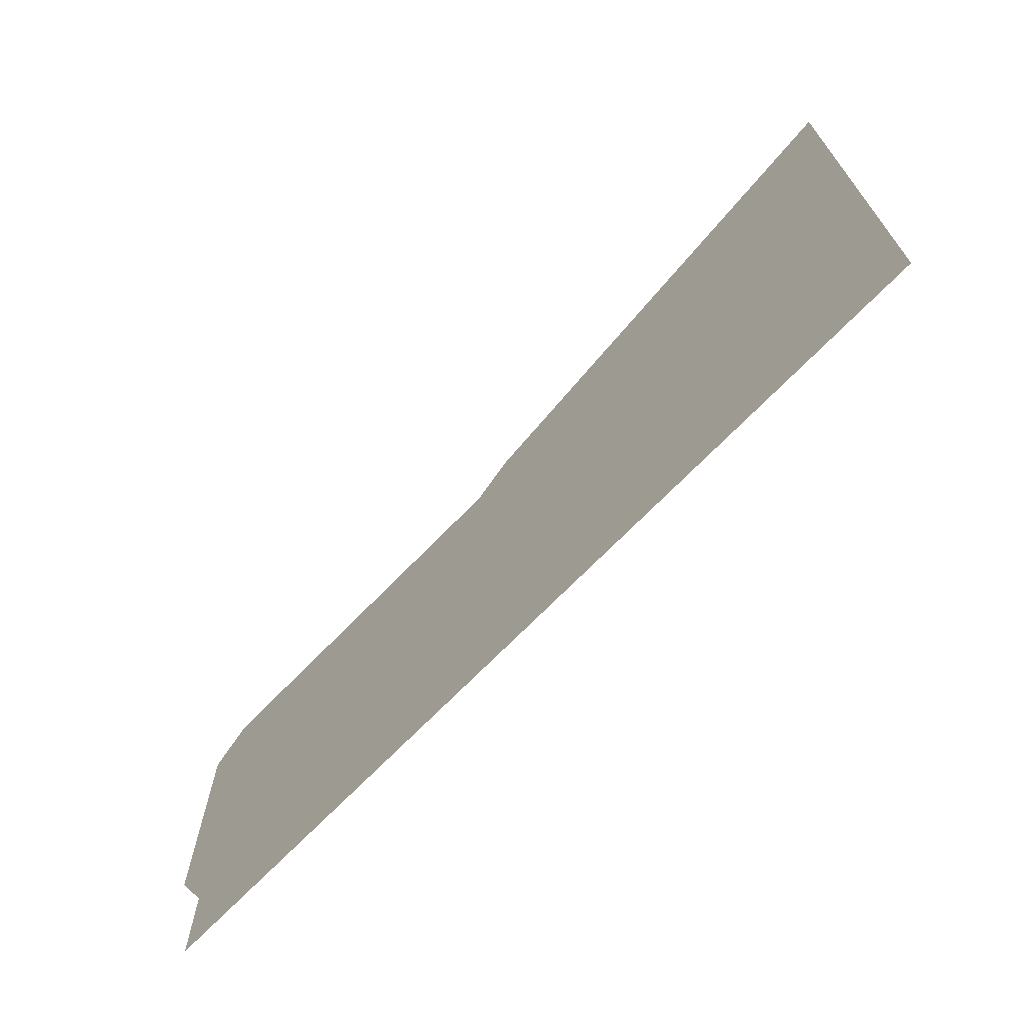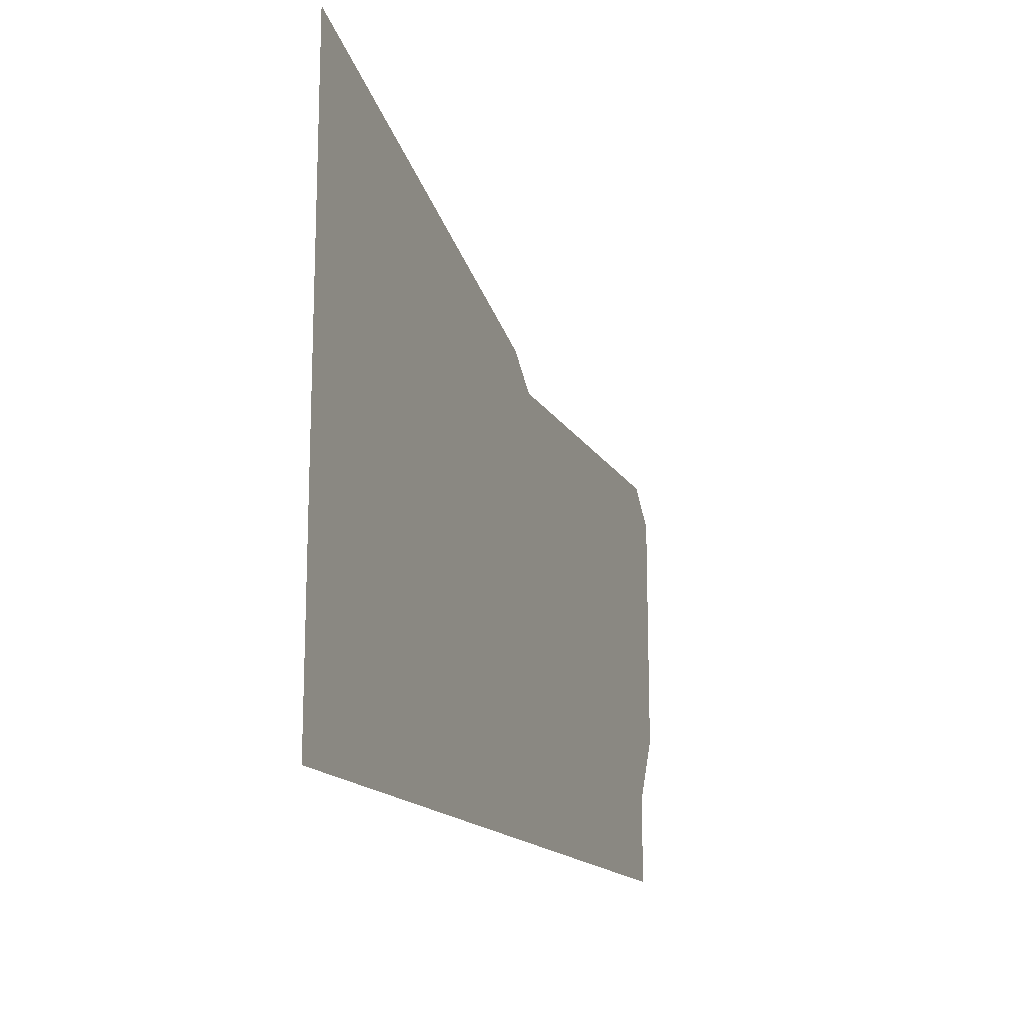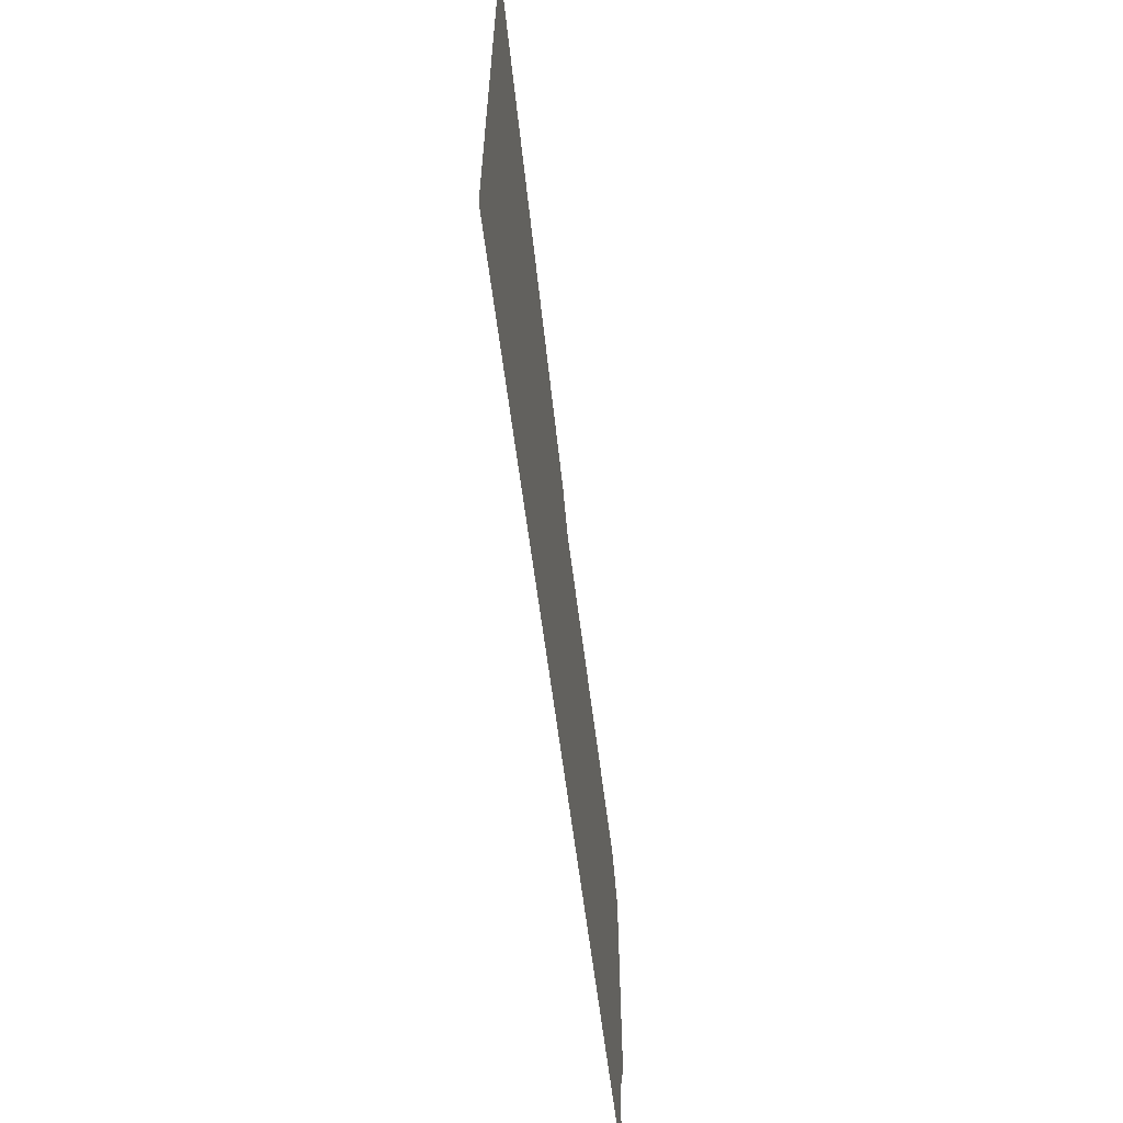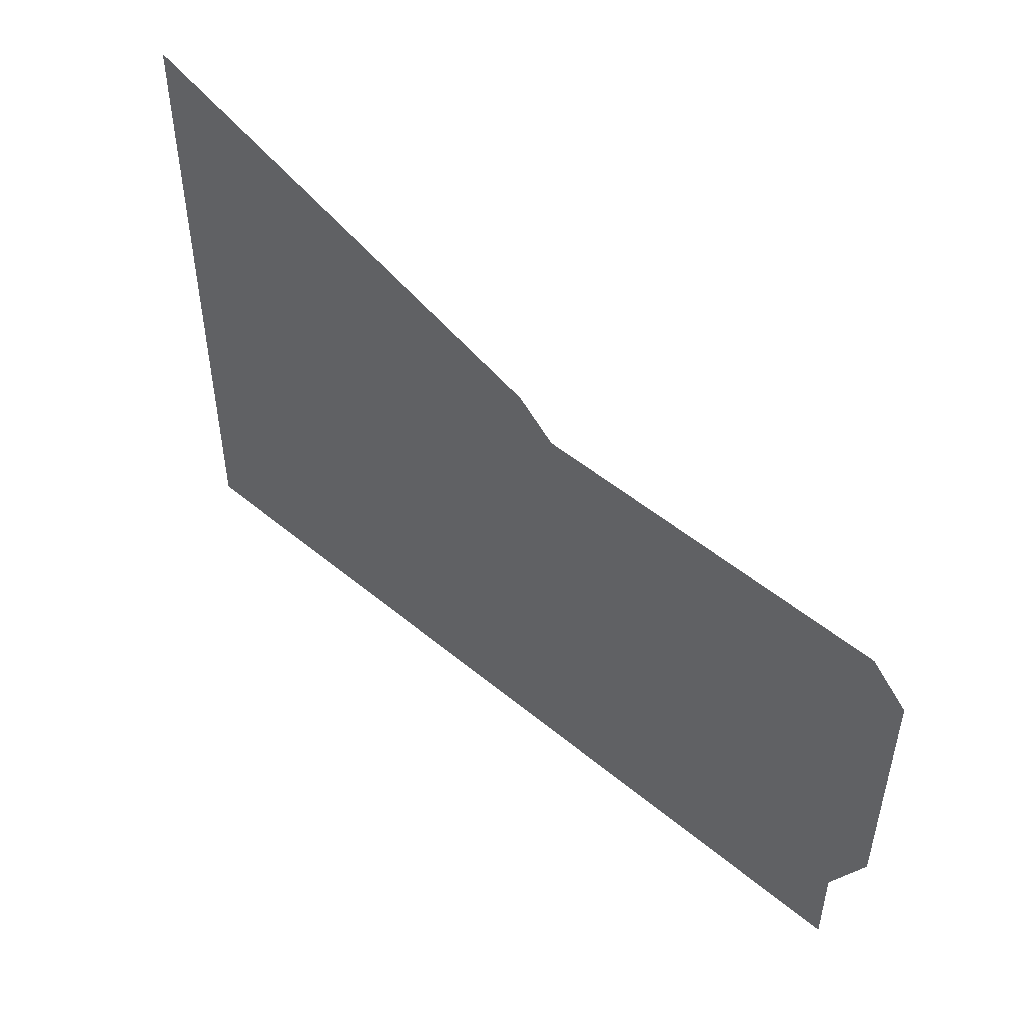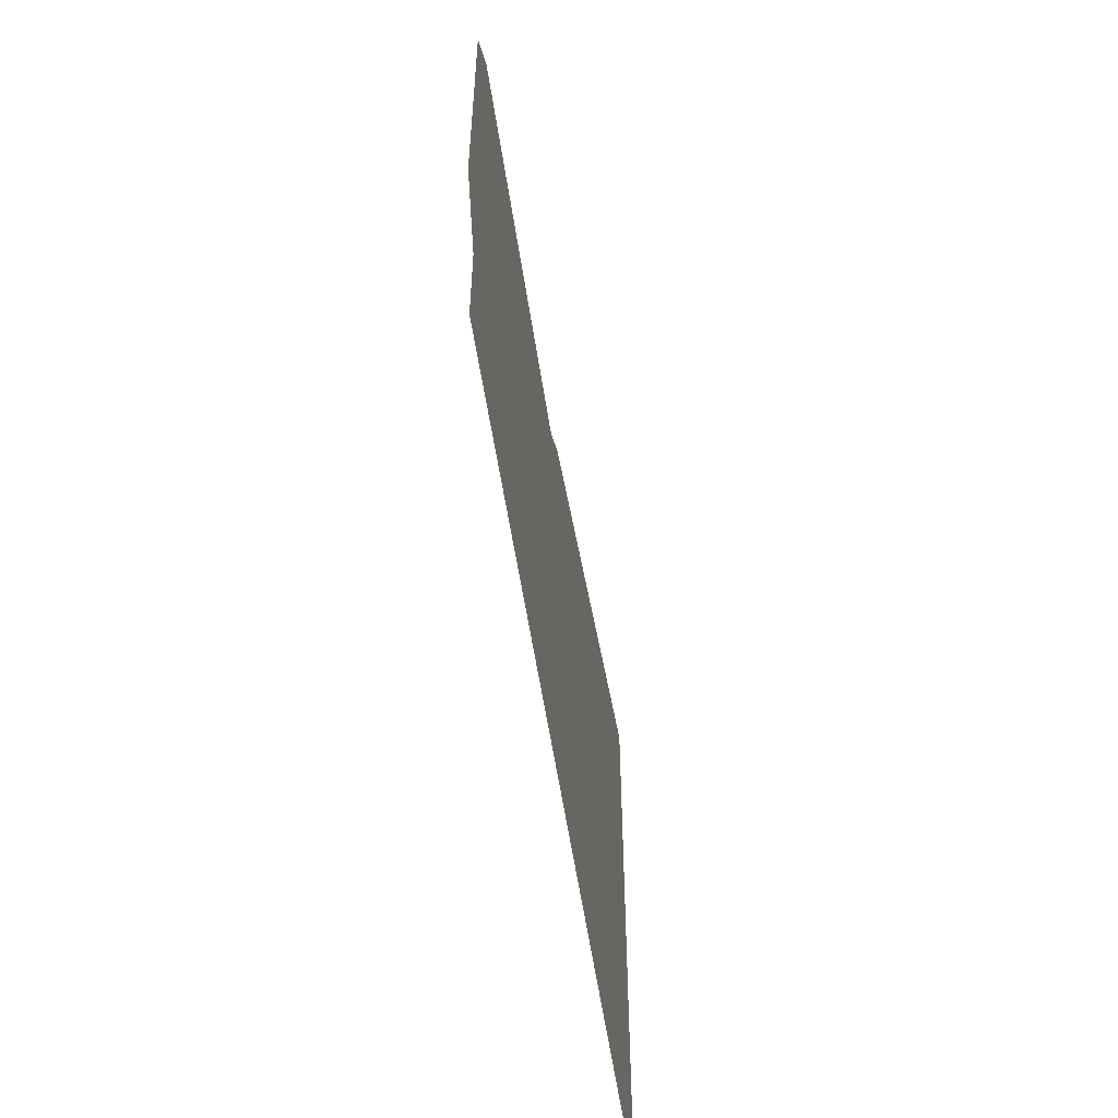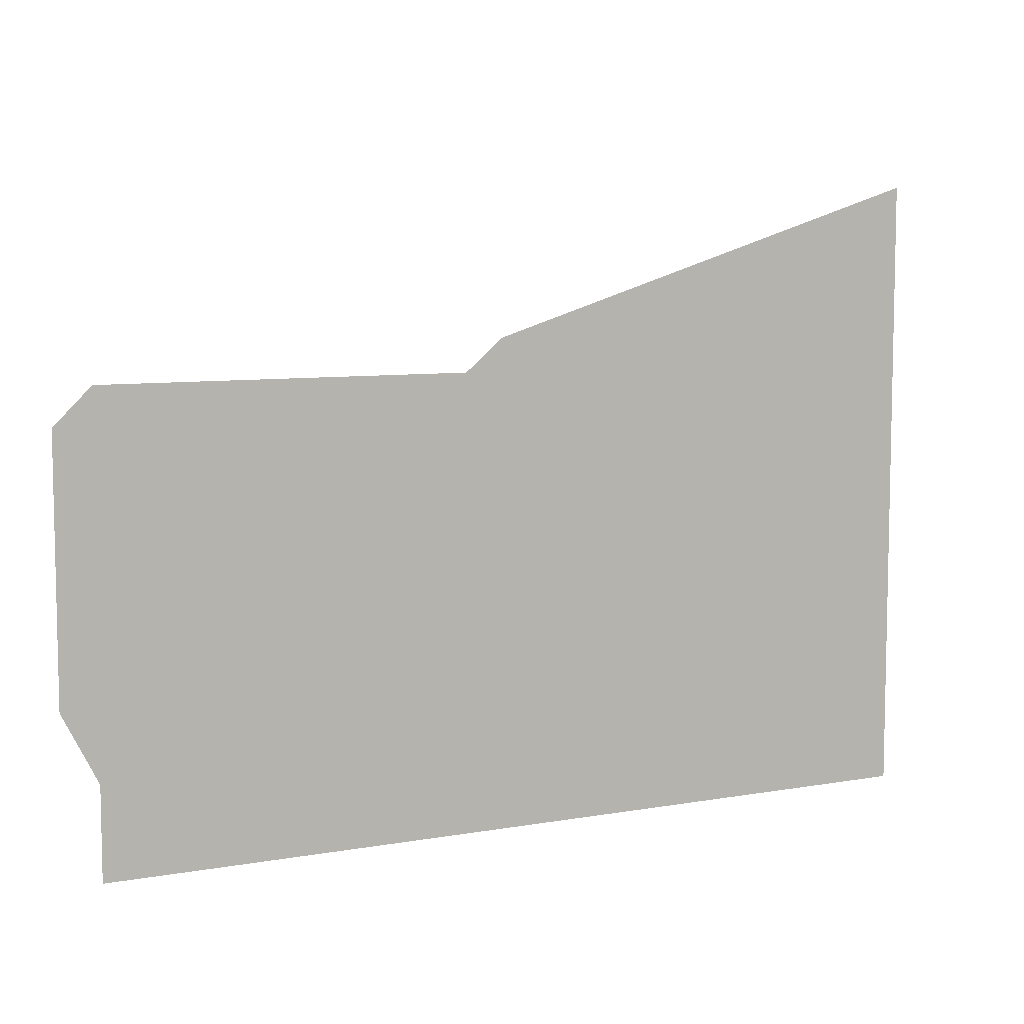
<metadata>
{"format":"obj","ext":"obj","renderer":"f3d","projection":"perspective","resolution":1024,"background":"white","views":[{"elev":-69.9,"azim":45.9,"up":"+Z"},{"elev":-15.7,"azim":110.4,"up":"+Z"},{"elev":-61.8,"azim":97.2,"up":"+Z"},{"elev":49.9,"azim":-137.5,"up":"+Z"},{"elev":-56.4,"azim":-81.5,"up":"+Z"},{"elev":7.5,"azim":-26.8,"up":"+Z"}]}
</metadata>
<code>
o inside_floor_Body025.001
v 4.948 0 10.87
v -15.08 0 0.455
v -14.29 0 -1.085
v -10.75 0 6.918
v -7.11 0 6.918
v -6.148 0 6.918
v -5.293 0 7.638
v -14.29 0 -3.127
v 4.948 0 -3.127
v -15.08 0 6.108
v -14.25 0 6.918
v -12.29 0 6.918
v -15.08 0 3.656
f 3 2 4
f 3 4 5
f 6 3 5
f 8 3 6
f 9 6 7
f 9 8 6
f 9 7 1
f 12 10 11
f 13 10 12
f 4 13 12
f 2 13 4

</code>
